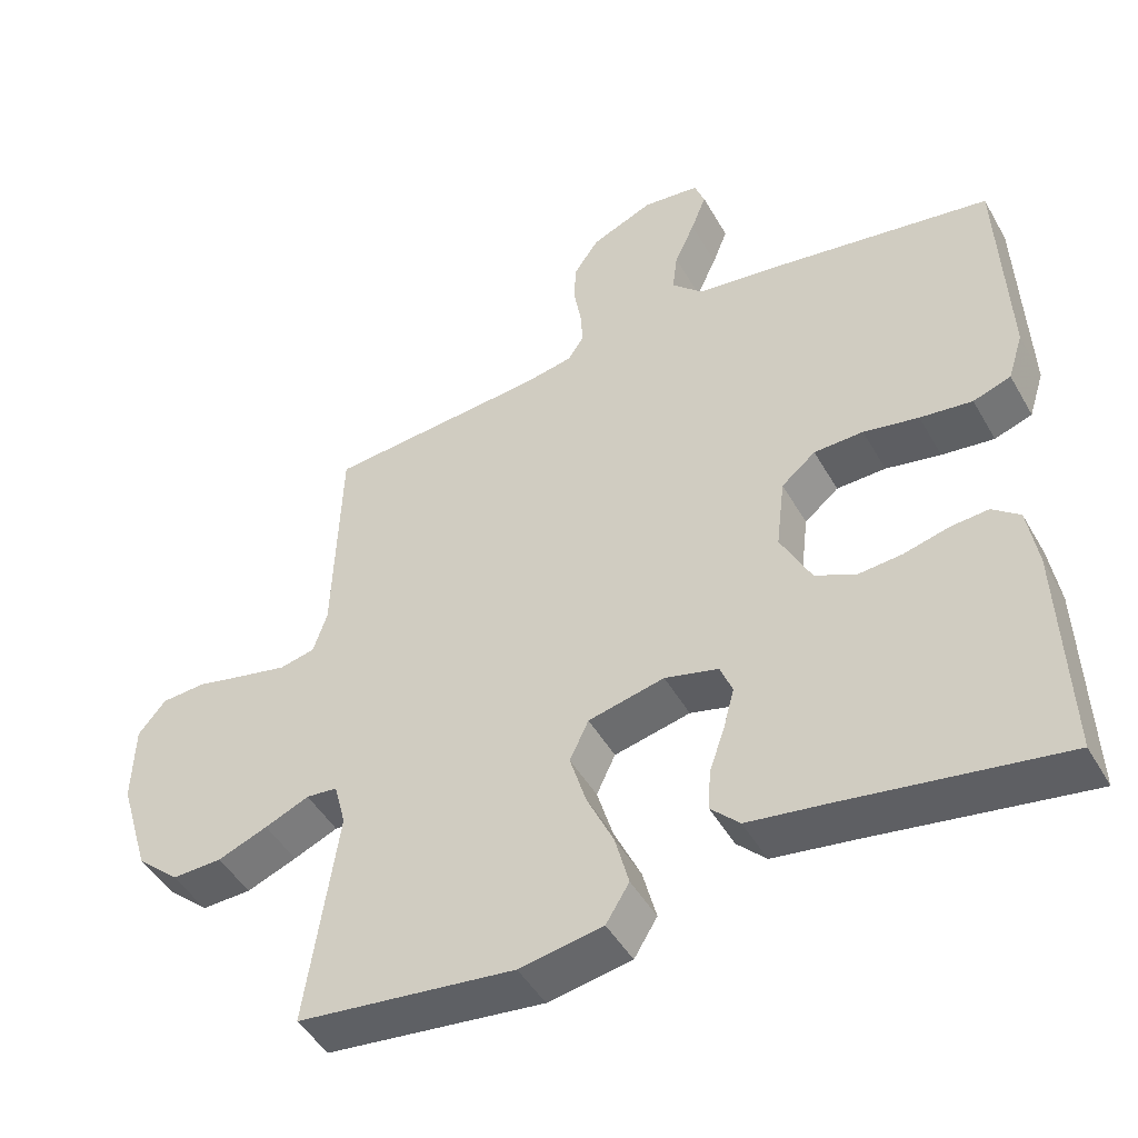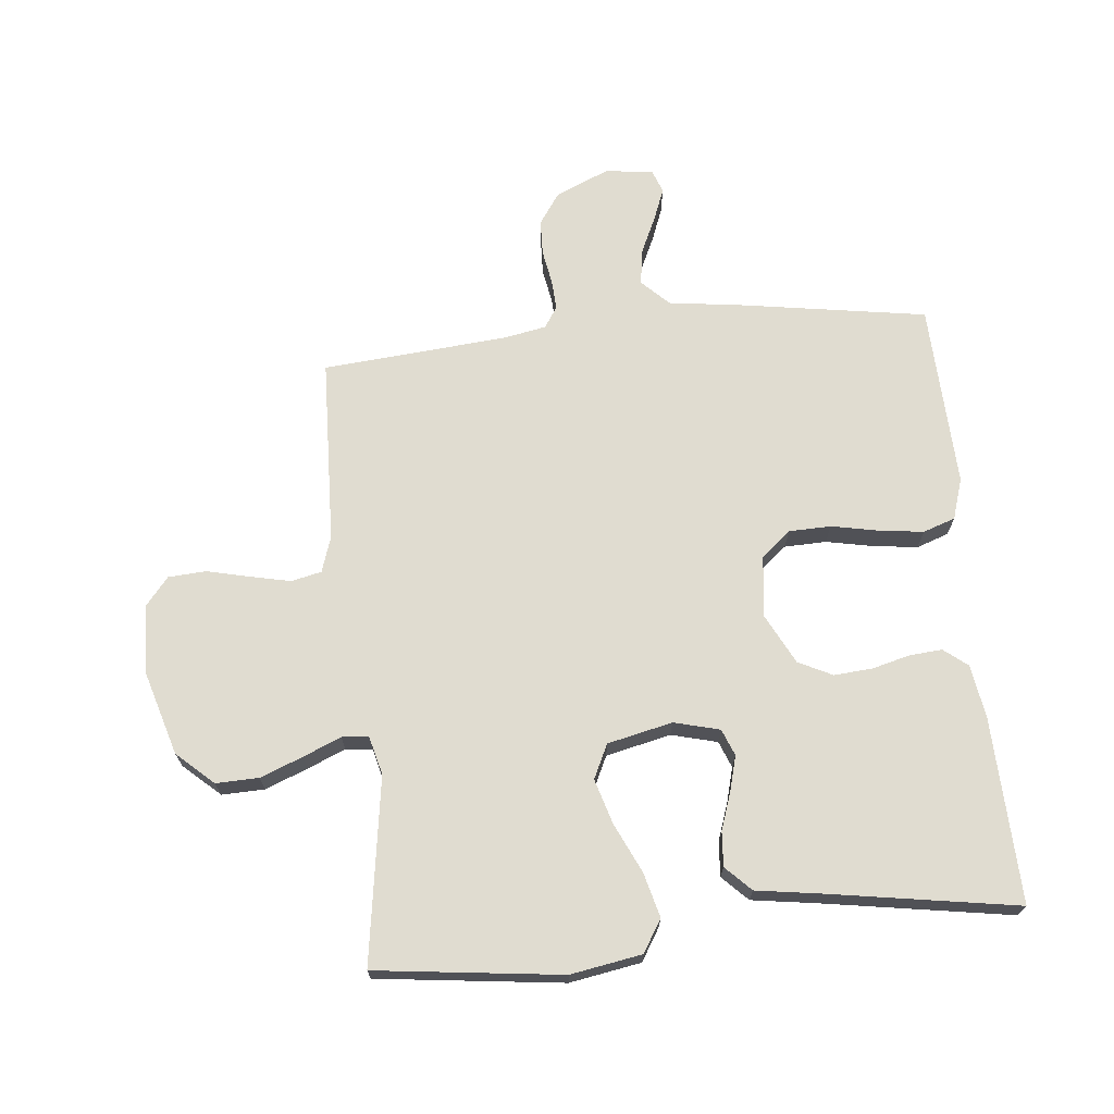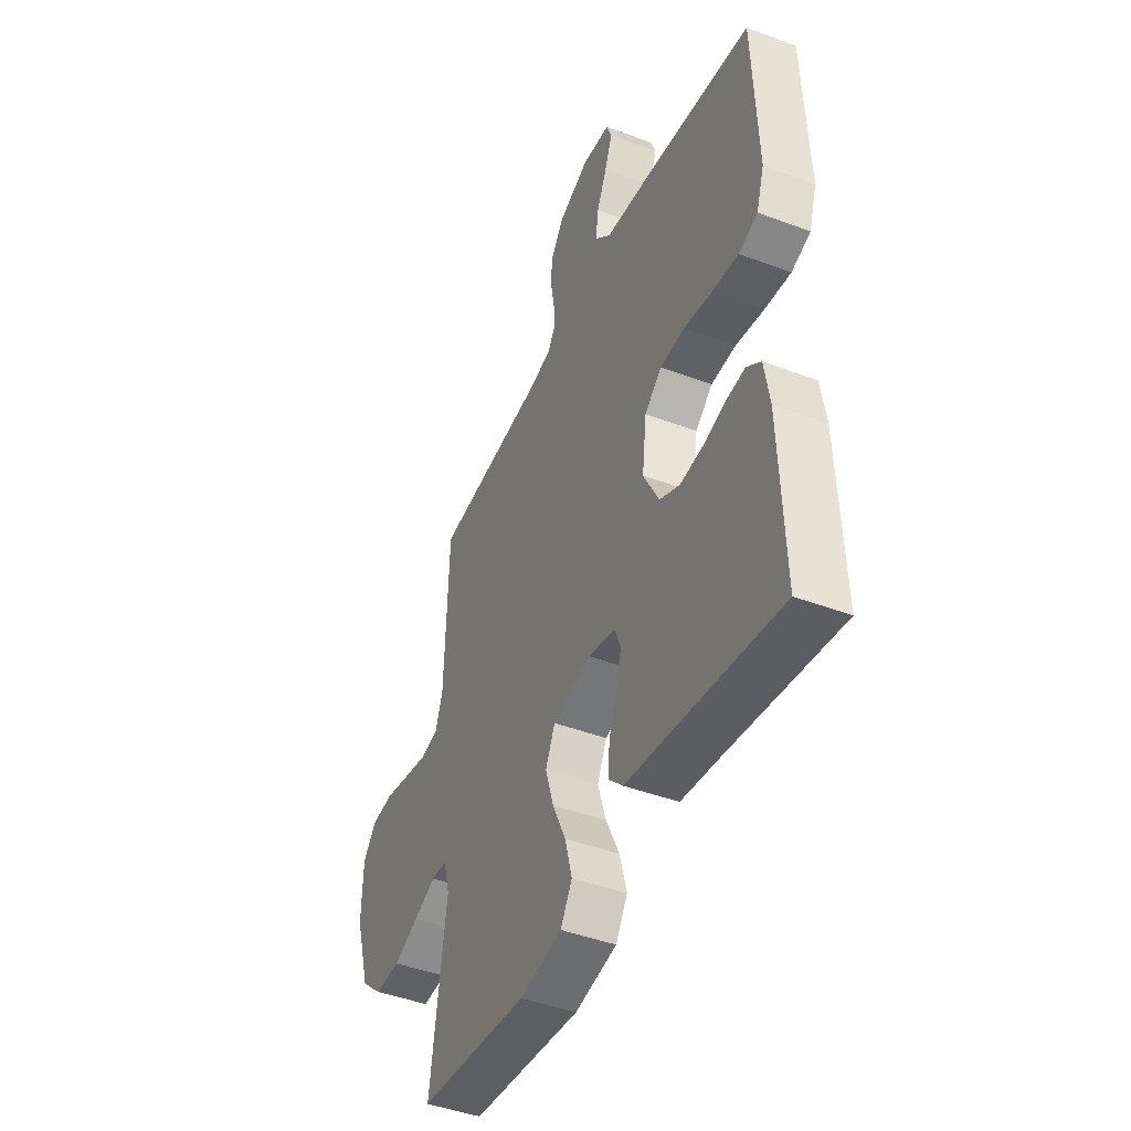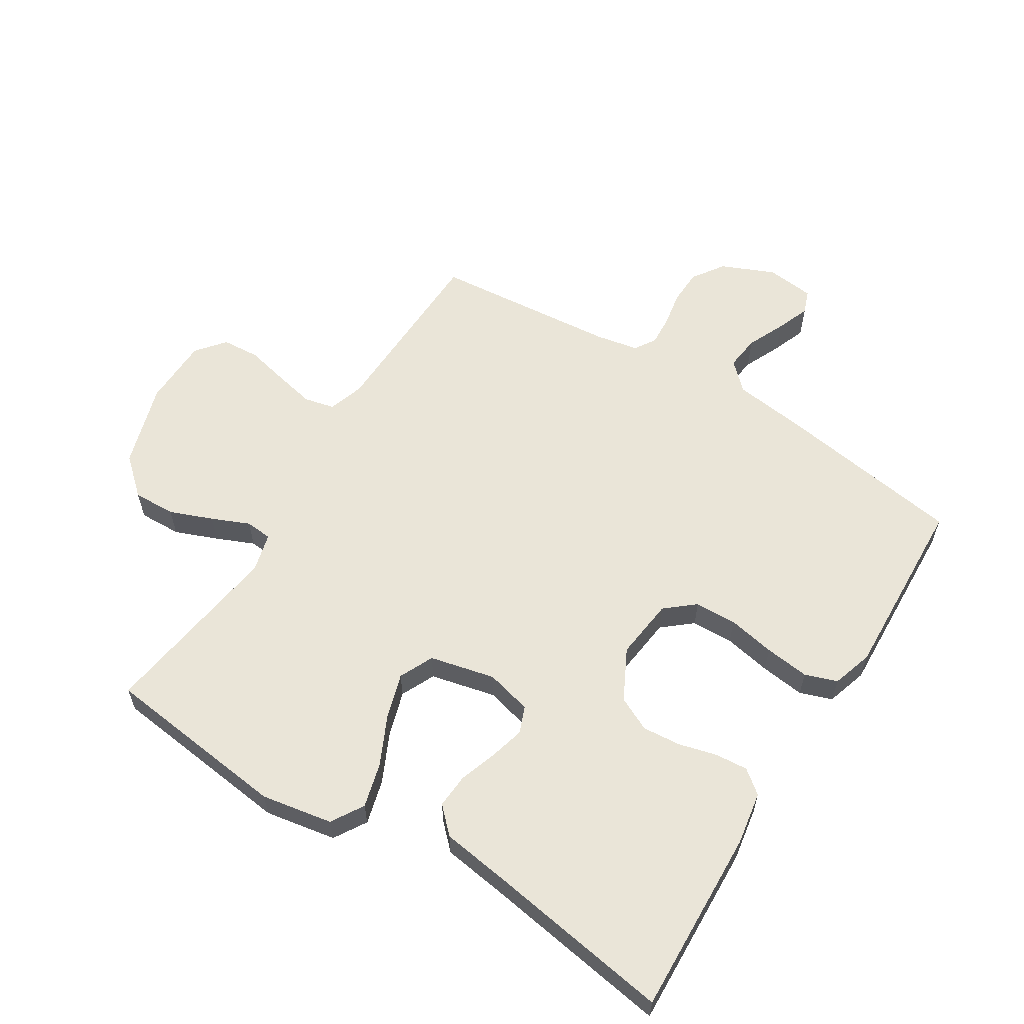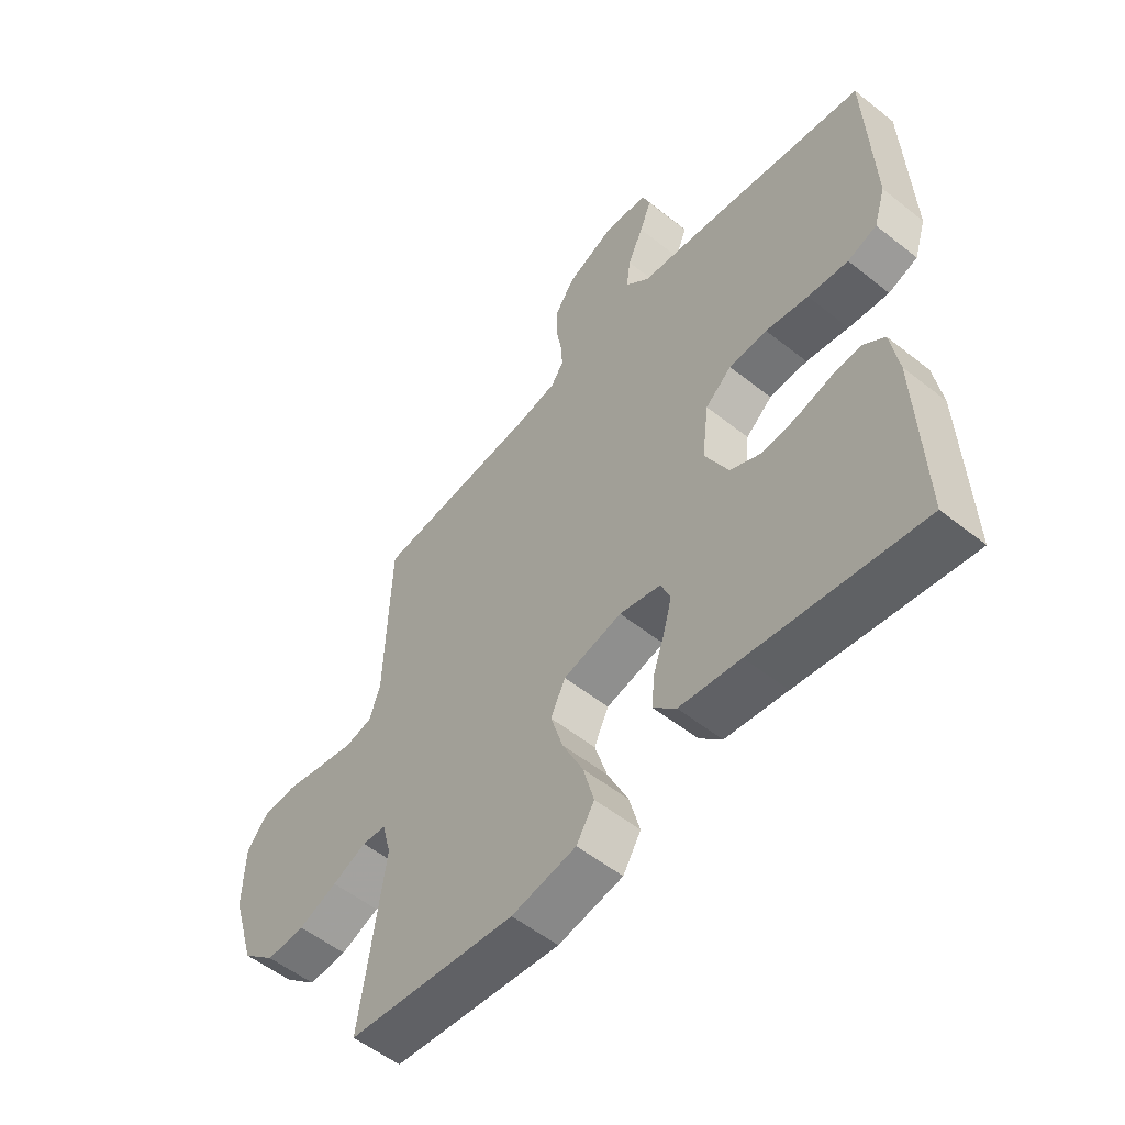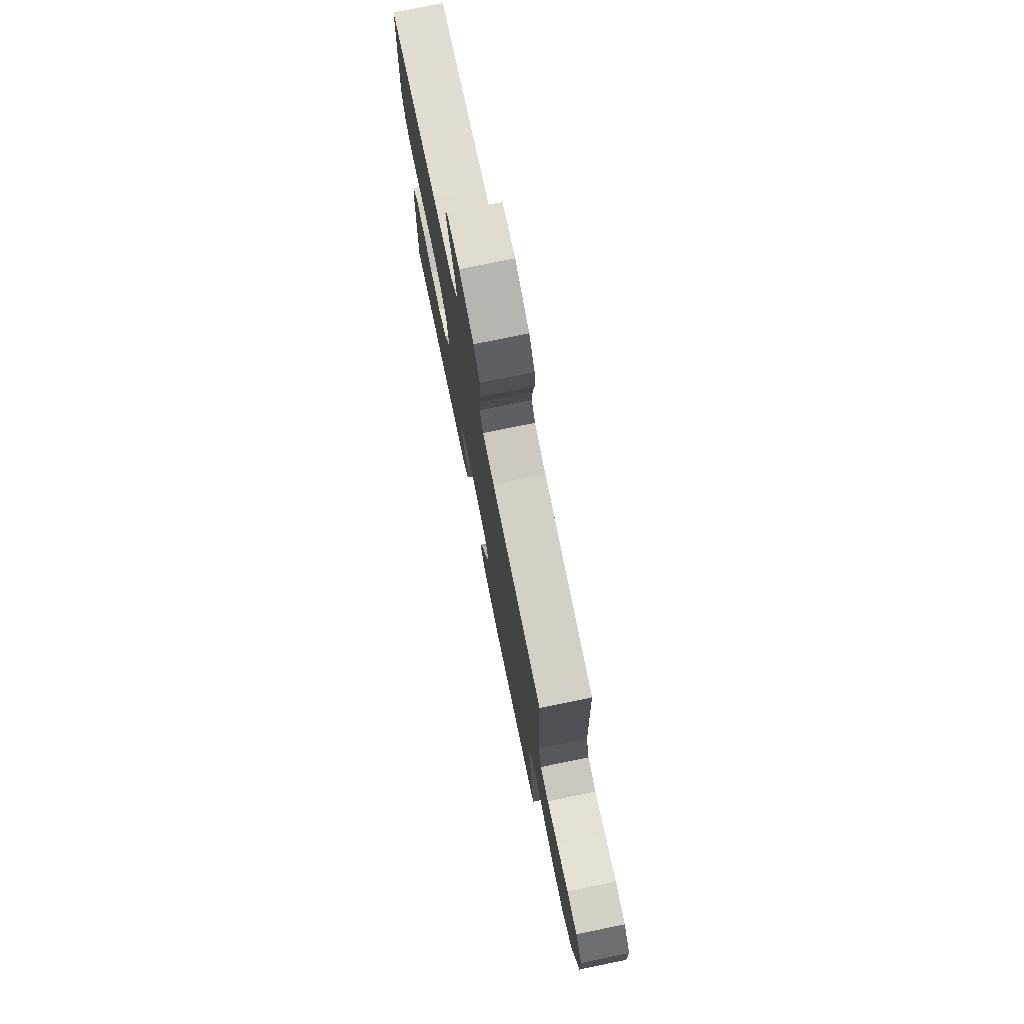
<metadata>
{"format":"obj","ext":"obj","renderer":"f3d","projection":"perspective","resolution":1024,"background":"white","views":[{"elev":-46.9,"azim":-151.6,"up":"+Z"},{"elev":69.5,"azim":174.4,"up":"+Y"},{"elev":-44.5,"azim":-113.7,"up":"+Z"},{"elev":59.6,"azim":-148.2,"up":"+Y"},{"elev":-54.8,"azim":-130.0,"up":"+Z"},{"elev":76.4,"azim":78.4,"up":"+Z"}]}
</metadata>
<code>
v -0.5 0.07 -0.5
v -0.489 0.07 -0.2
v -0.475 0.07 -0.114
v -0.437 0.07 -0.084
v -0.385 0.07 -0.088
v -0.323 0.07 -0.104
v -0.261 0.07 -0.109
v -0.206 0.07 -0.082
v -0.164 0.07 0
v -0.176 0.07 0.099
v -0.223 0.07 0.138
v -0.291 0.07 0.14
v -0.367 0.07 0.125
v -0.439 0.07 0.116
v -0.491 0.07 0.134
v -0.512 0.07 0.2
v -0.5 0.07 0.5
v -0.2 0.07 0.547
v -0.079 0.07 0.563
v -0.036 0.07 0.605
v -0.043 0.07 0.661
v -0.071 0.07 0.722
v -0.092 0.07 0.776
v -0.078 0.07 0.814
v 0 0.07 0.823
v 0.086 0.07 0.786
v 0.121 0.07 0.735
v 0.123 0.07 0.678
v 0.113 0.07 0.622
v 0.11 0.07 0.573
v 0.132 0.07 0.539
v 0.2 0.07 0.526
v 0.5 0.07 0.5
v 0.51 0.07 0.2
v 0.529 0.07 0.142
v 0.578 0.07 0.131
v 0.643 0.07 0.145
v 0.712 0.07 0.161
v 0.773 0.07 0.157
v 0.811 0.07 0.111
v 0.814 0.07 0
v 0.773 0.07 -0.136
v 0.714 0.07 -0.189
v 0.645 0.07 -0.187
v 0.576 0.07 -0.16
v 0.515 0.07 -0.134
v 0.472 0.07 -0.138
v 0.456 0.07 -0.2
v 0.5 0.07 -0.5
v 0.2 0.07 -0.536
v 0.085 0.07 -0.516
v 0.053 0.07 -0.464
v 0.072 0.07 -0.392
v 0.109 0.07 -0.313
v 0.131 0.07 -0.24
v 0.105 0.07 -0.185
v 0 0.07 -0.161
v -0.074 0.07 -0.18
v -0.091 0.07 -0.223
v -0.076 0.07 -0.279
v -0.055 0.07 -0.34
v -0.051 0.07 -0.396
v -0.091 0.07 -0.436
v -0.2 0.07 -0.452
v -0.5 0 -0.5
v -0.489 0 -0.2
v -0.475 0 -0.114
v -0.437 0 -0.084
v -0.385 0 -0.088
v -0.323 0 -0.104
v -0.261 0 -0.109
v -0.206 0 -0.082
v -0.164 0 0
v -0.176 0 0.099
v -0.223 0 0.138
v -0.291 0 0.14
v -0.367 0 0.125
v -0.439 0 0.116
v -0.491 0 0.134
v -0.512 0 0.2
v -0.5 0 0.5
v -0.2 0 0.547
v -0.079 0 0.563
v -0.036 0 0.605
v -0.043 0 0.661
v -0.071 0 0.722
v -0.092 0 0.776
v -0.078 0 0.814
v 0 0 0.823
v 0.086 0 0.786
v 0.121 0 0.735
v 0.123 0 0.678
v 0.113 0 0.622
v 0.11 0 0.573
v 0.132 0 0.539
v 0.2 0 0.526
v 0.5 0 0.5
v 0.51 0 0.2
v 0.529 0 0.142
v 0.578 0 0.131
v 0.643 0 0.145
v 0.712 0 0.161
v 0.773 0 0.157
v 0.811 0 0.111
v 0.814 0 0
v 0.773 0 -0.136
v 0.714 0 -0.189
v 0.645 0 -0.187
v 0.576 0 -0.16
v 0.515 0 -0.134
v 0.472 0 -0.138
v 0.456 0 -0.2
v 0.5 0 -0.5
v 0.2 0 -0.536
v 0.085 0 -0.516
v 0.053 0 -0.464
v 0.072 0 -0.392
v 0.109 0 -0.313
v 0.131 0 -0.24
v 0.105 0 -0.185
v 0 0 -0.161
v -0.074 0 -0.18
v -0.091 0 -0.223
v -0.076 0 -0.279
v -0.055 0 -0.34
v -0.051 0 -0.396
v -0.091 0 -0.436
v -0.2 0 -0.452
f 61 62 63 64
f 60 61 64 1
f 59 60 1 2
f 58 59 2 3
f 57 58 3 4
f 51 52 53 54
f 51 54 55
f 48 49 50 51
f 47 48 51 55
f 43 44 45 46
f 41 42 43 46
f 41 46 47
f 37 38 39 40
f 36 37 40 41
f 35 36 41 47
f 32 33 34
f 31 32 34 35
f 26 27 28 29
f 26 29 30
f 25 26 30
f 24 25 30
f 21 22 23 24
f 21 24 30 31
f 16 17 18 19
f 14 15 16 19
f 12 13 14 19
f 11 12 19 20
f 10 11 20
f 9 10 20
f 4 5 6
f 57 4 6
f 57 6 7
f 35 47 55 56
f 35 56 57
f 20 21 31 35
f 9 20 35 57
f 8 9 57
f 7 8 57
f 128 127 126 125
f 65 128 125 124
f 66 65 124 123
f 67 66 123 122
f 68 67 122 121
f 118 117 116 115
f 119 118 115
f 115 114 113 112
f 119 115 112 111
f 110 109 108 107
f 110 107 106 105
f 111 110 105
f 104 103 102 101
f 105 104 101 100
f 111 105 100 99
f 98 97 96
f 99 98 96 95
f 93 92 91 90
f 94 93 90
f 94 90 89
f 94 89 88
f 88 87 86 85
f 95 94 88 85
f 83 82 81 80
f 83 80 79 78
f 83 78 77 76
f 84 83 76 75
f 84 75 74
f 84 74 73
f 70 69 68
f 70 68 121
f 71 70 121
f 120 119 111 99
f 121 120 99
f 99 95 85 84
f 121 99 84 73
f 121 73 72
f 121 72 71
f 1 65 66 2
f 2 66 67 3
f 3 67 68 4
f 4 68 69 5
f 5 69 70 6
f 6 70 71 7
f 7 71 72 8
f 8 72 73 9
f 9 73 74 10
f 10 74 75 11
f 11 75 76 12
f 12 76 77 13
f 13 77 78 14
f 14 78 79 15
f 15 79 80 16
f 16 80 81 17
f 17 81 82 18
f 18 82 83 19
f 19 83 84 20
f 20 84 85 21
f 21 85 86 22
f 22 86 87 23
f 23 87 88 24
f 24 88 89 25
f 25 89 90 26
f 26 90 91 27
f 27 91 92 28
f 28 92 93 29
f 29 93 94 30
f 30 94 95 31
f 31 95 96 32
f 32 96 97 33
f 33 97 98 34
f 34 98 99 35
f 35 99 100 36
f 36 100 101 37
f 37 101 102 38
f 38 102 103 39
f 39 103 104 40
f 40 104 105 41
f 41 105 106 42
f 42 106 107 43
f 43 107 108 44
f 44 108 109 45
f 45 109 110 46
f 46 110 111 47
f 47 111 112 48
f 48 112 113 49
f 49 113 114 50
f 50 114 115 51
f 51 115 116 52
f 52 116 117 53
f 53 117 118 54
f 54 118 119 55
f 55 119 120 56
f 56 120 121 57
f 57 121 122 58
f 58 122 123 59
f 59 123 124 60
f 60 124 125 61
f 61 125 126 62
f 62 126 127 63
f 63 127 128 64
f 64 128 65 1

</code>
